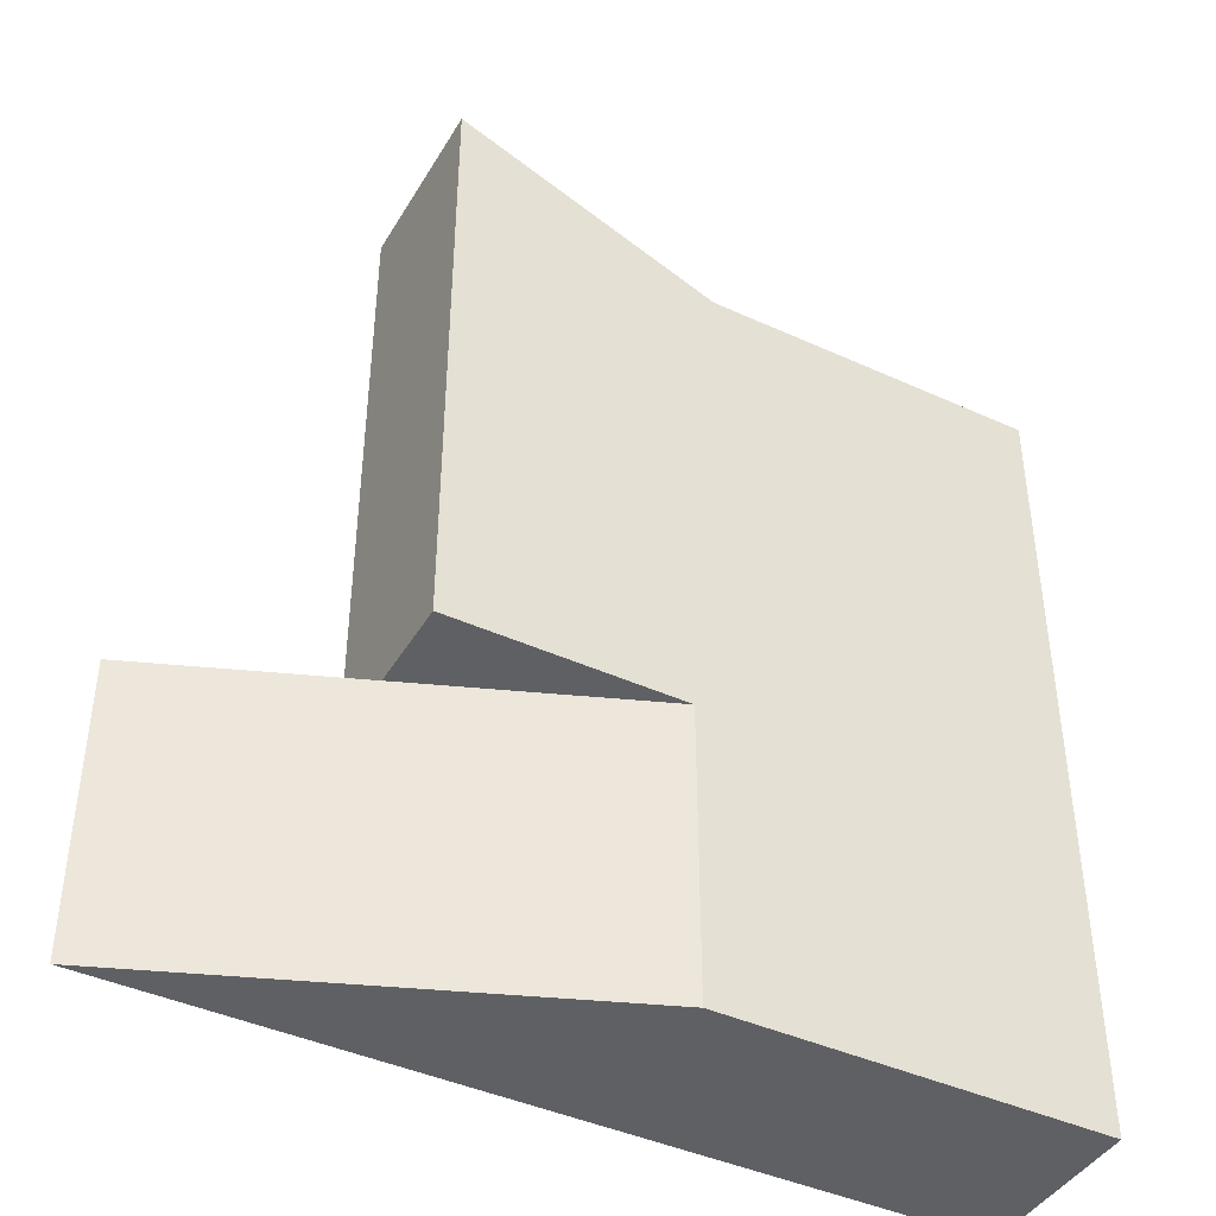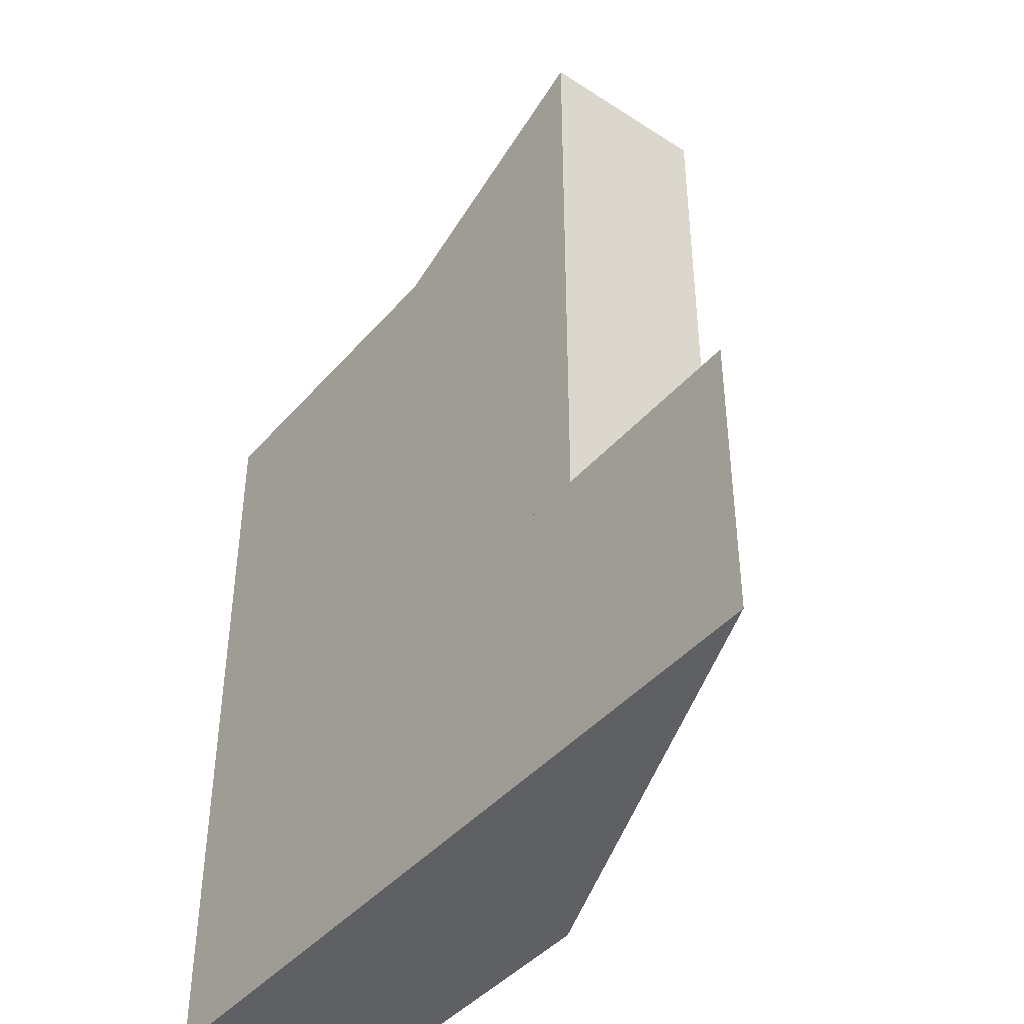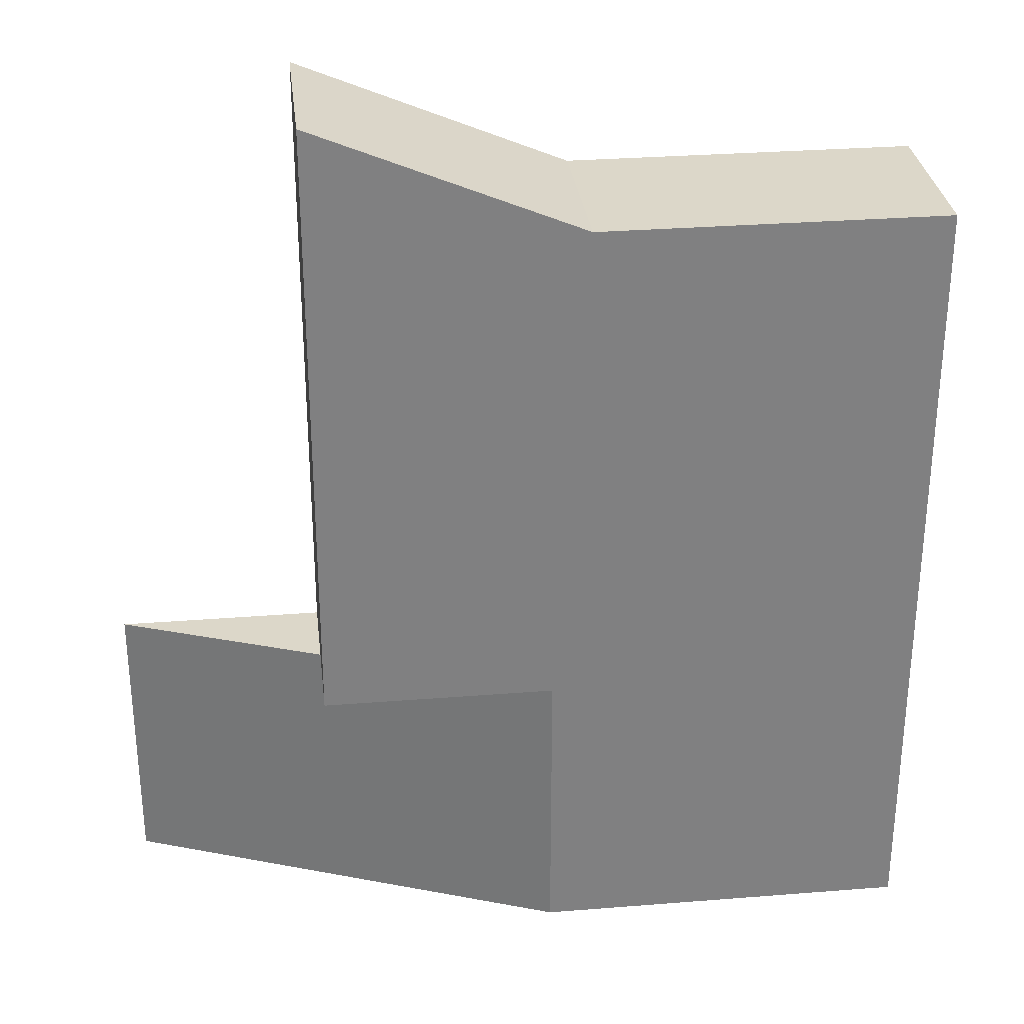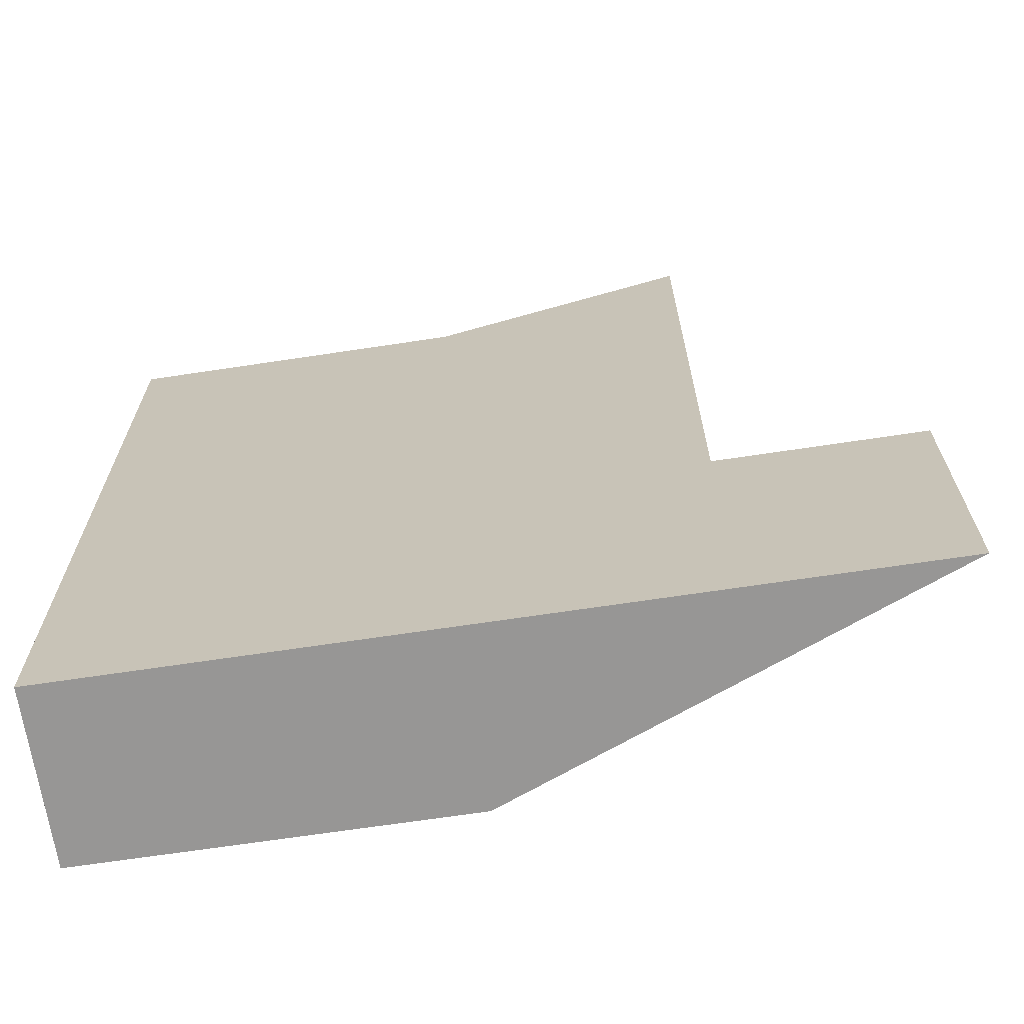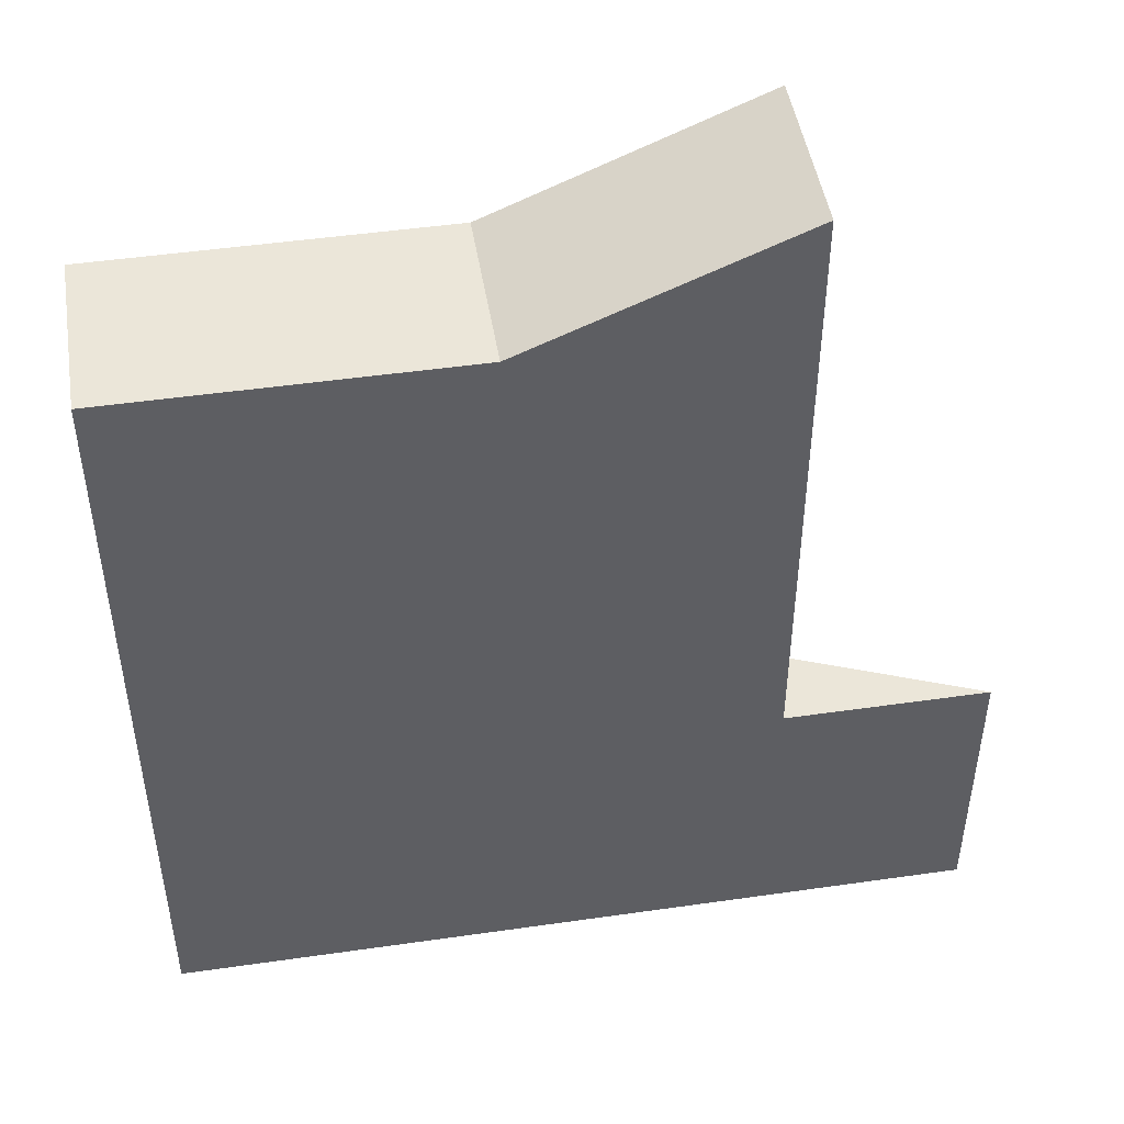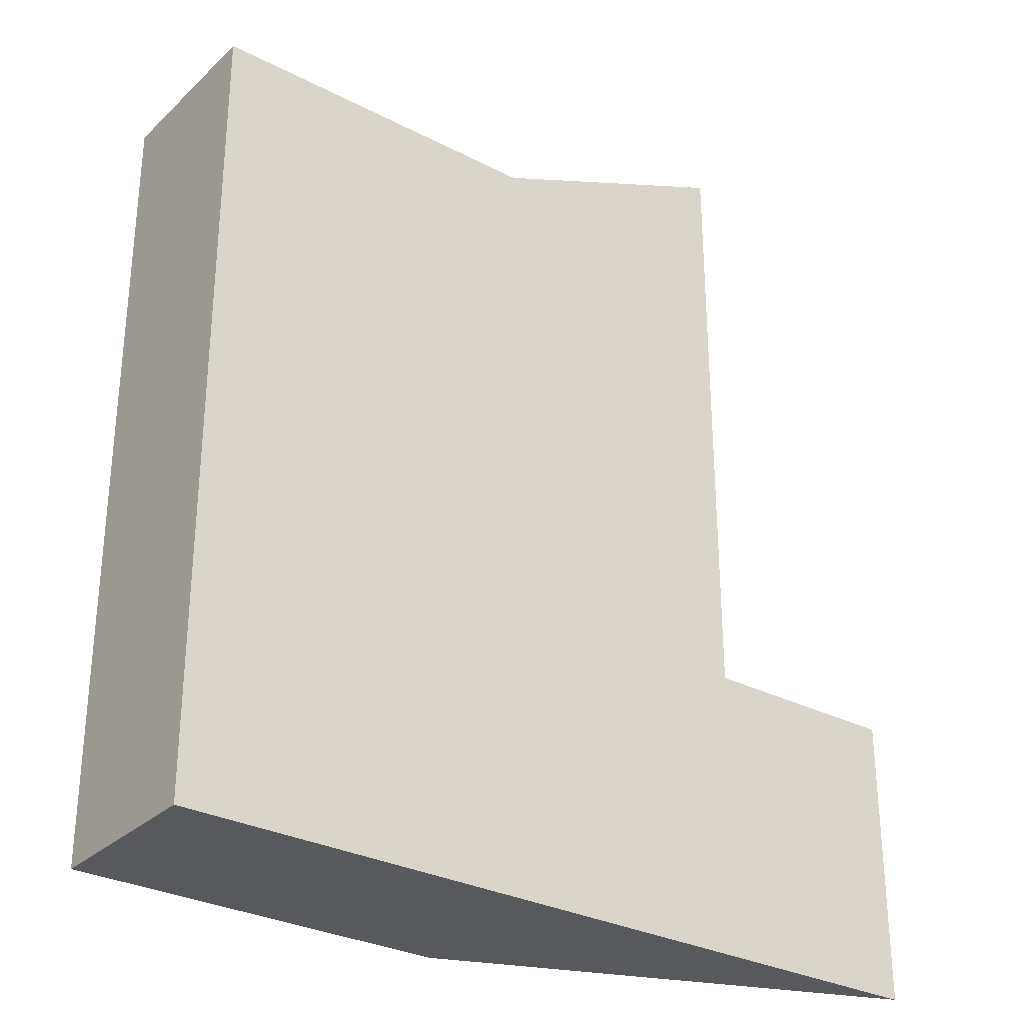
<metadata>
{"format":"obj","ext":"obj","renderer":"f3d","projection":"perspective","resolution":1024,"background":"white","views":[{"elev":-42.7,"azim":151.5,"up":"+Z"},{"elev":-43.2,"azim":52.5,"up":"+Z"},{"elev":30.3,"azim":173.4,"up":"+Z"},{"elev":-68.0,"azim":8.6,"up":"+Z"},{"elev":47.4,"azim":-9.2,"up":"+Z"},{"elev":-30.1,"azim":-37.0,"up":"+Z"}]}
</metadata>
<code>
o Platform3
g Platform3
v 25.58 2.544 -1.482
v 22.57 2.544 -1.482
v 25.58 4.09 -1.482
v 22.57 4.09 -1.482
v 22.57 2.544 -5.938
v 22.57 4.09 -5.938
v 22.57 2.544 -8.509
v 25.58 2.544 -8.509
v 22.57 4.09 -8.509
v 25.58 4.09 -8.509
v 27.92 2.544 -5.938
v 27.92 2.544 -0.5003
v 27.92 4.09 -5.938
v 27.92 4.09 -0.5003
v 25.58 4.09 -5.938
v 25.58 2.544 -5.938
v 29.73 2.544 -5.938
v 25.87 4.09 -5.938
v 29.73 2.544 -8.509
v 25.87 4.09 -8.509
f 3 4 2 1
f 4 6 5 2
f 9 10 8 7
f 13 14 12 11
f 15 6 4 3
f 1 2 5 16
f 7 8 16 5
f 9 7 5 6
f 19 20 18 17
f 10 9 6 15
f 11 12 1 16
f 13 11 16 15
f 12 14 3 1
f 14 13 15 3
f 17 18 15 16
f 19 17 16 8
f 18 20 10 15
f 20 19 8 10

</code>
